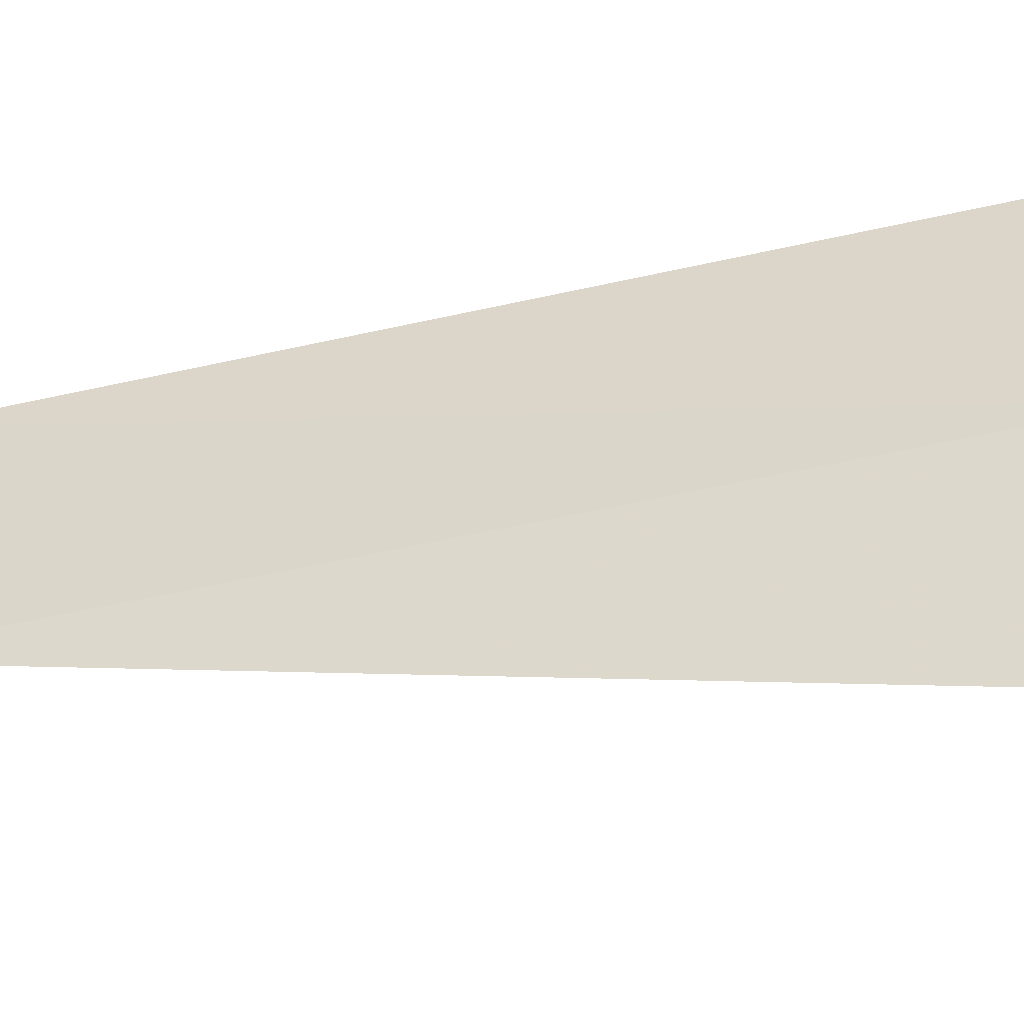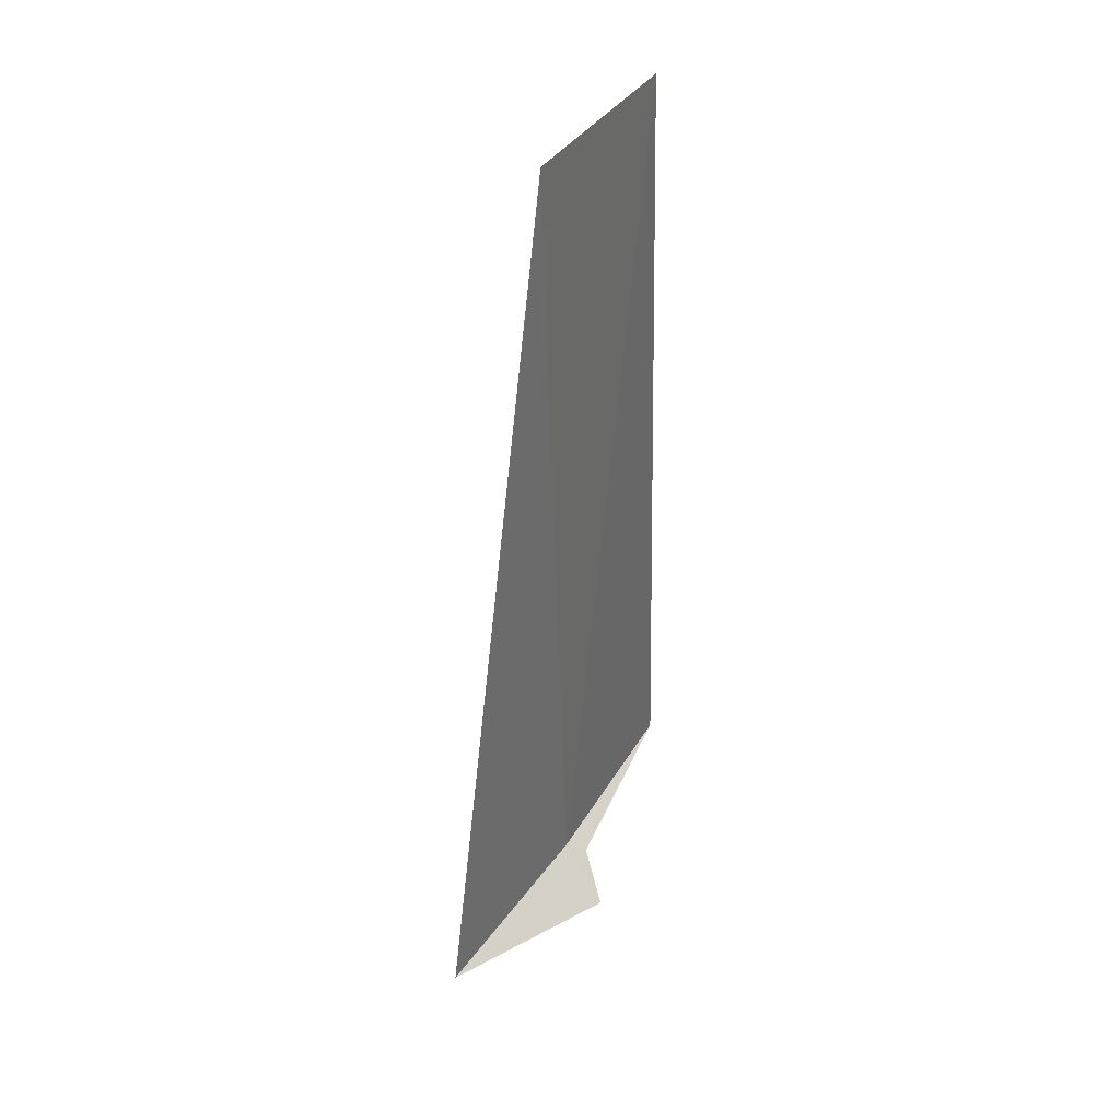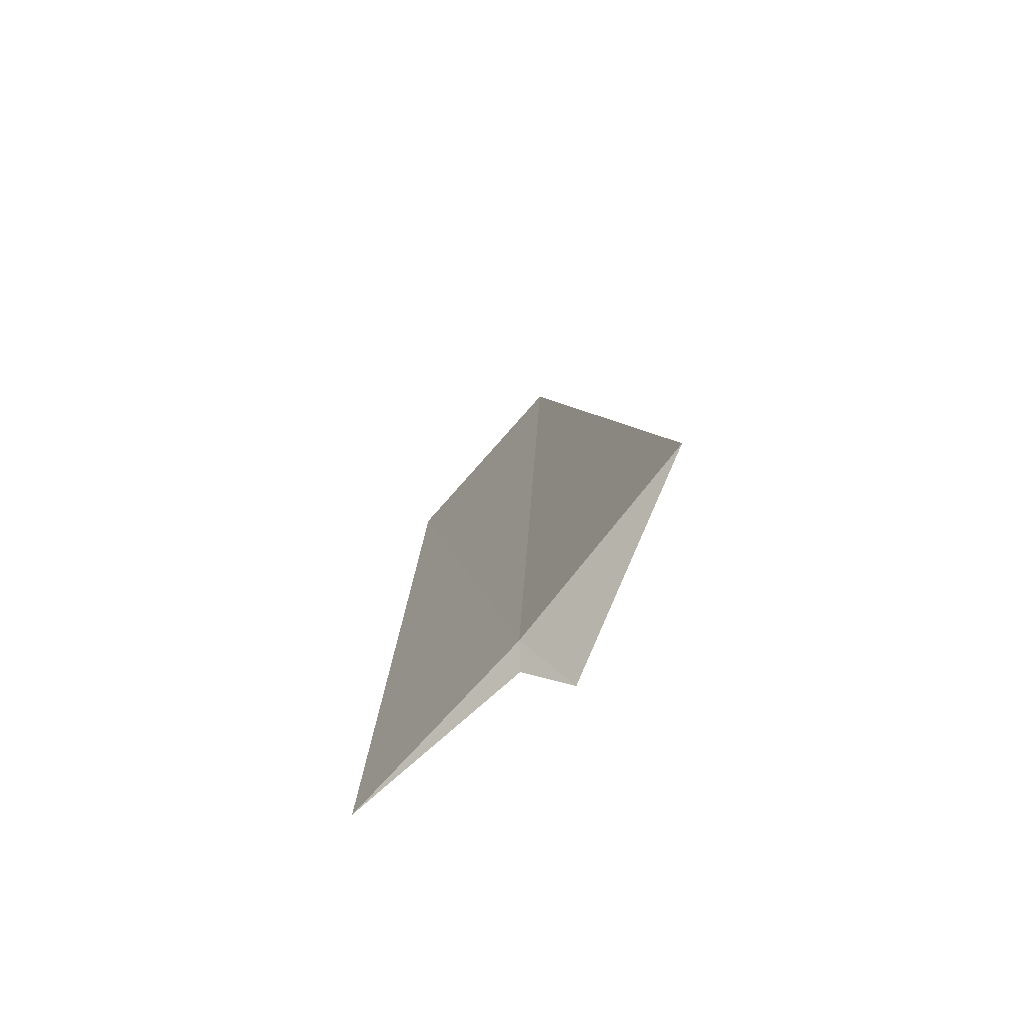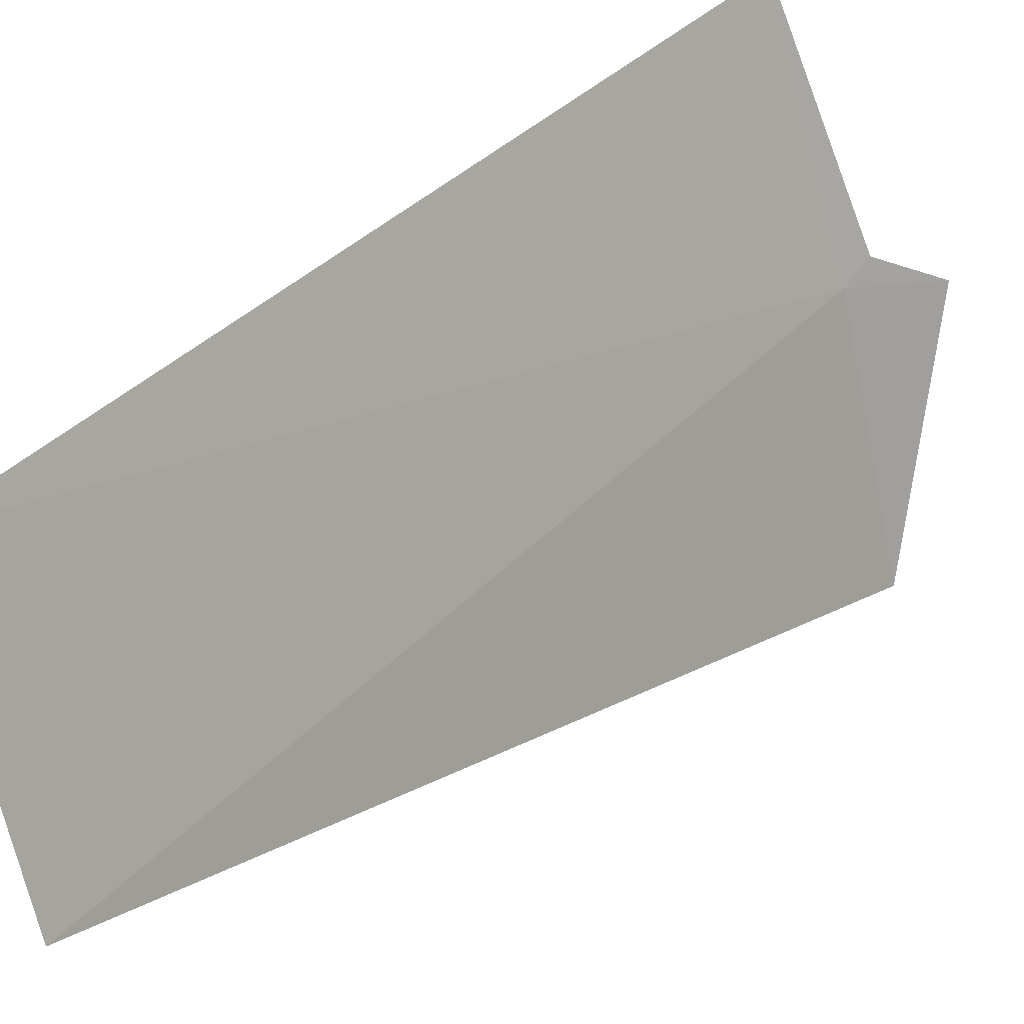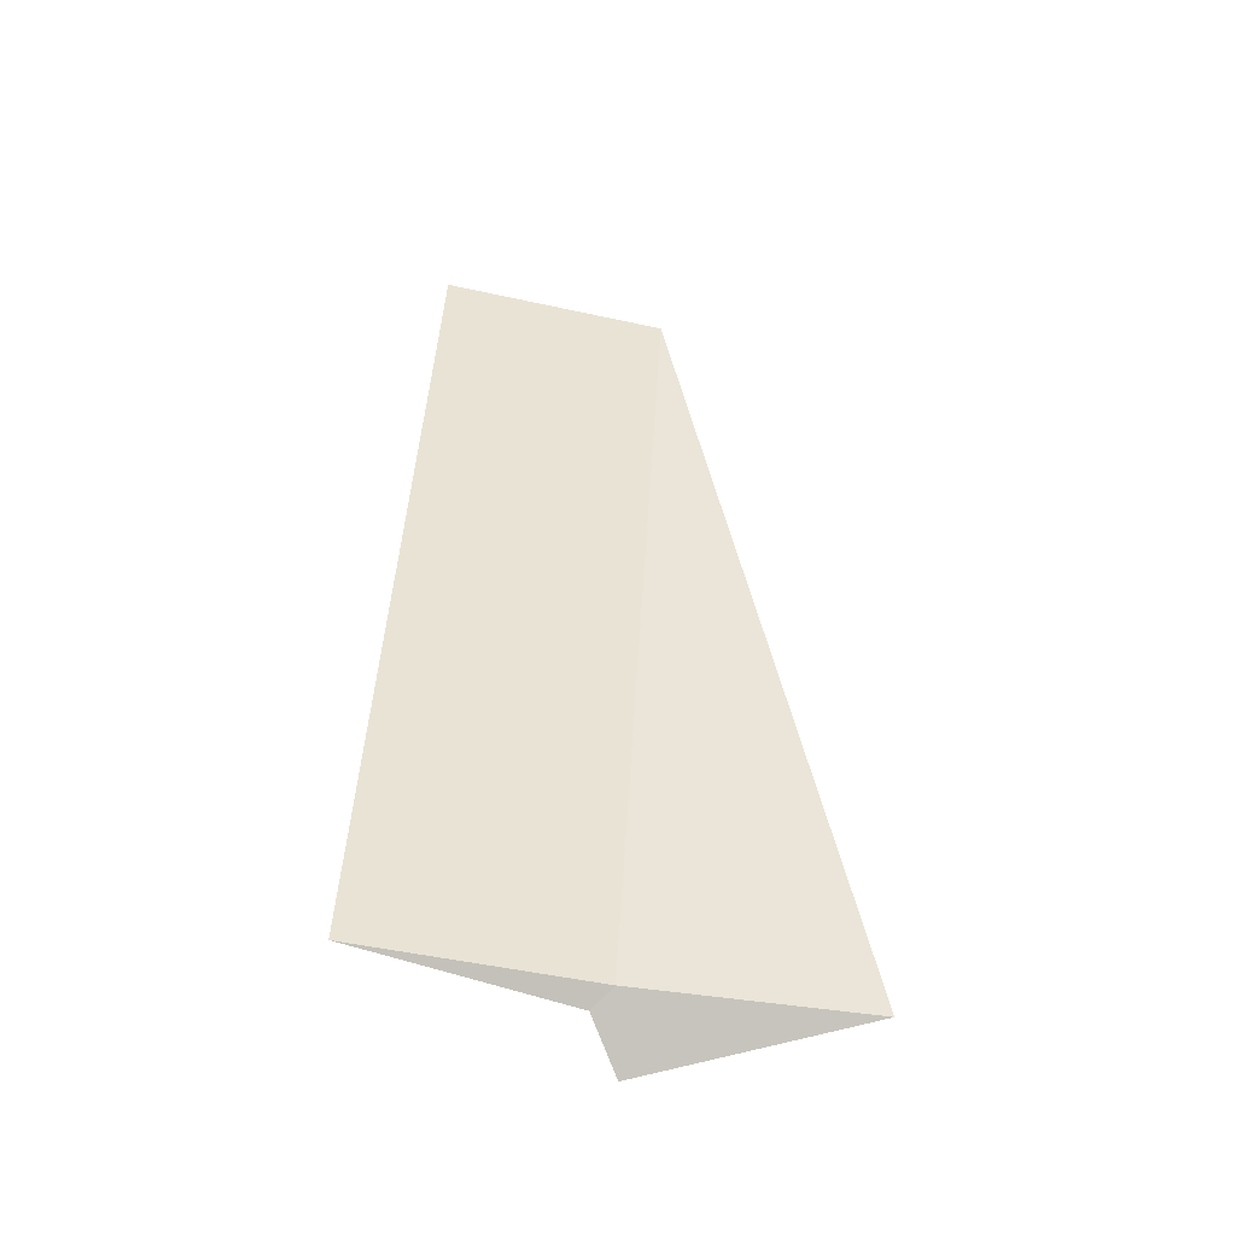
<metadata>
{"format":"obj","ext":"obj","renderer":"f3d","projection":"perspective","resolution":1024,"background":"white","views":[{"elev":-32.3,"azim":106.3,"up":"+Y"},{"elev":36.3,"azim":44.4,"up":"+Z"},{"elev":-74.0,"azim":-24.2,"up":"+Z"},{"elev":28.7,"azim":34.7,"up":"+Y"},{"elev":-44.2,"azim":-87.6,"up":"+Z"}]}
</metadata>
<code>
v 14.44 4.064 33.45
v 14.7 3 33.45
v 14.7 4.064 33.19
v 14.49 4.166 33.37
v 14.1 5.106 33.45
v 14.18 4.898 37.5
v 14.5 3.838 37.5
f 1 3 2
f 1 4 3
f 1 6 5
f 1 2 7
f 1 7 6
f 1 5 4

</code>
